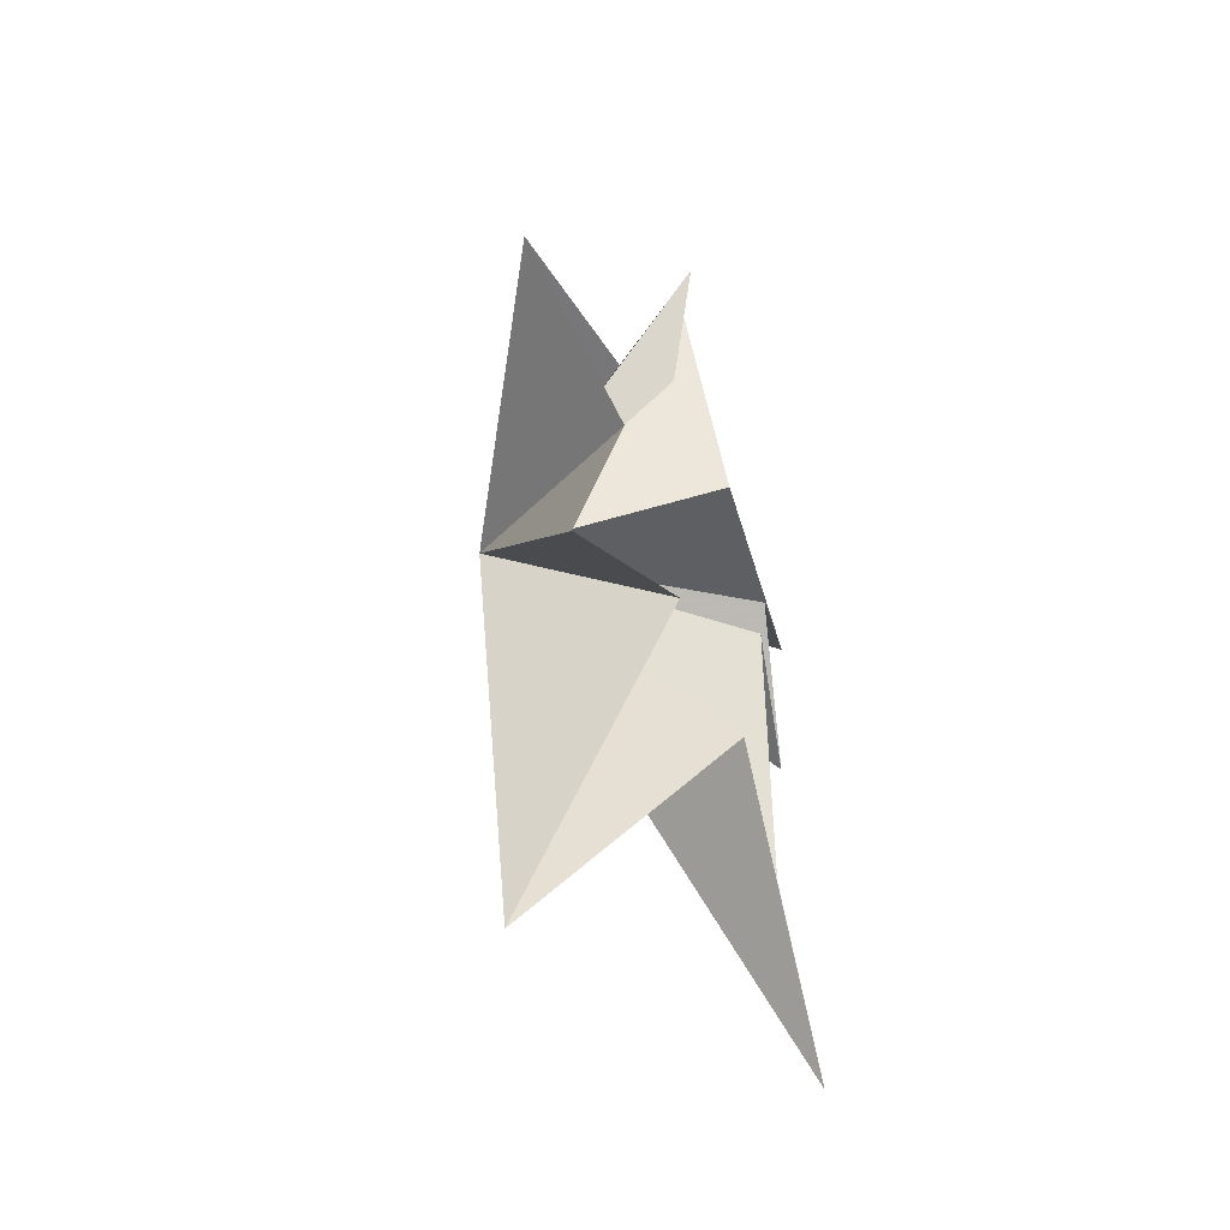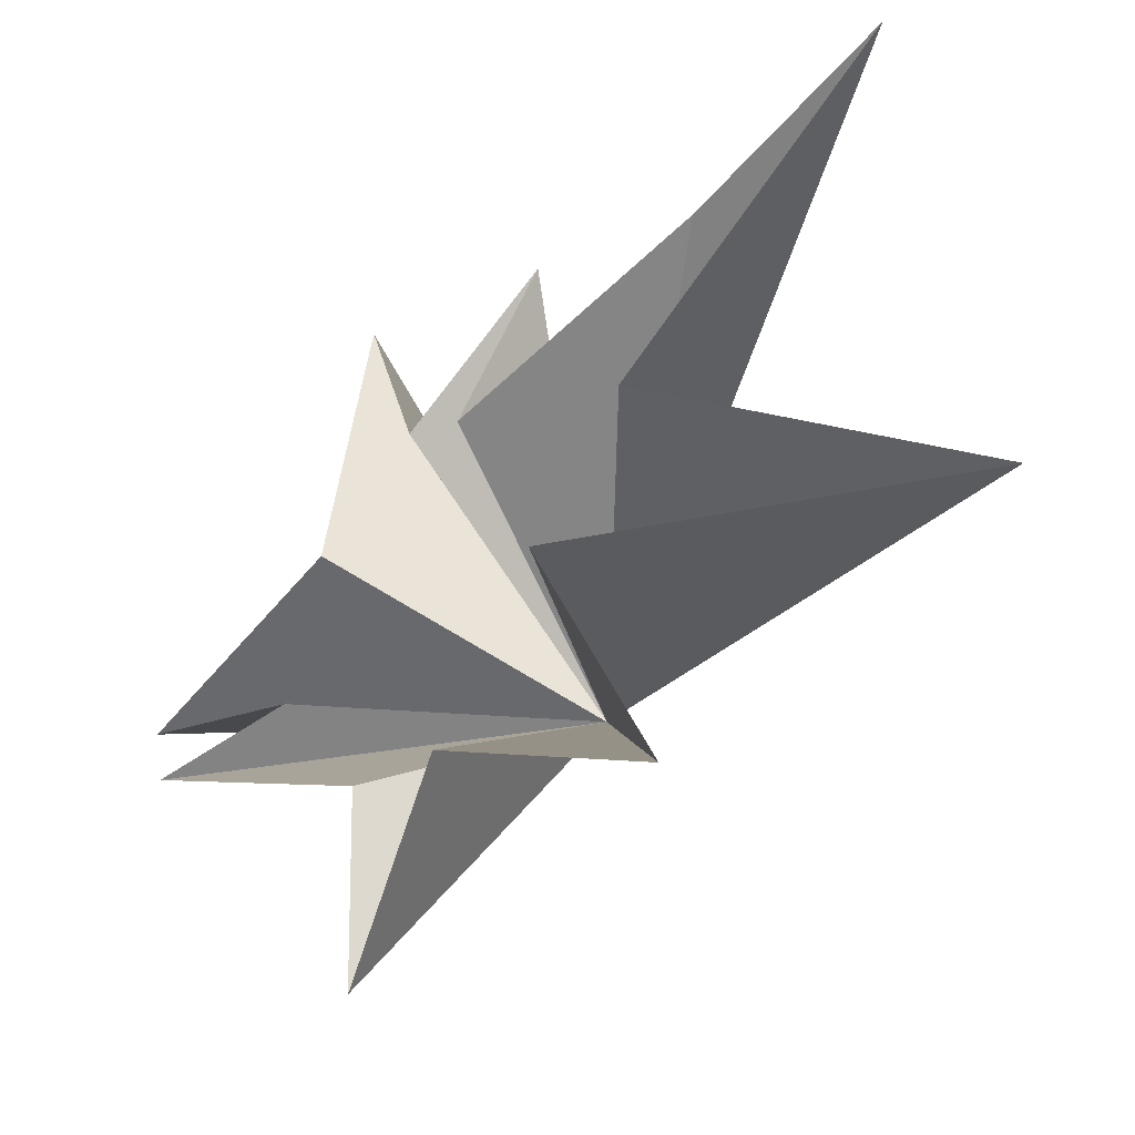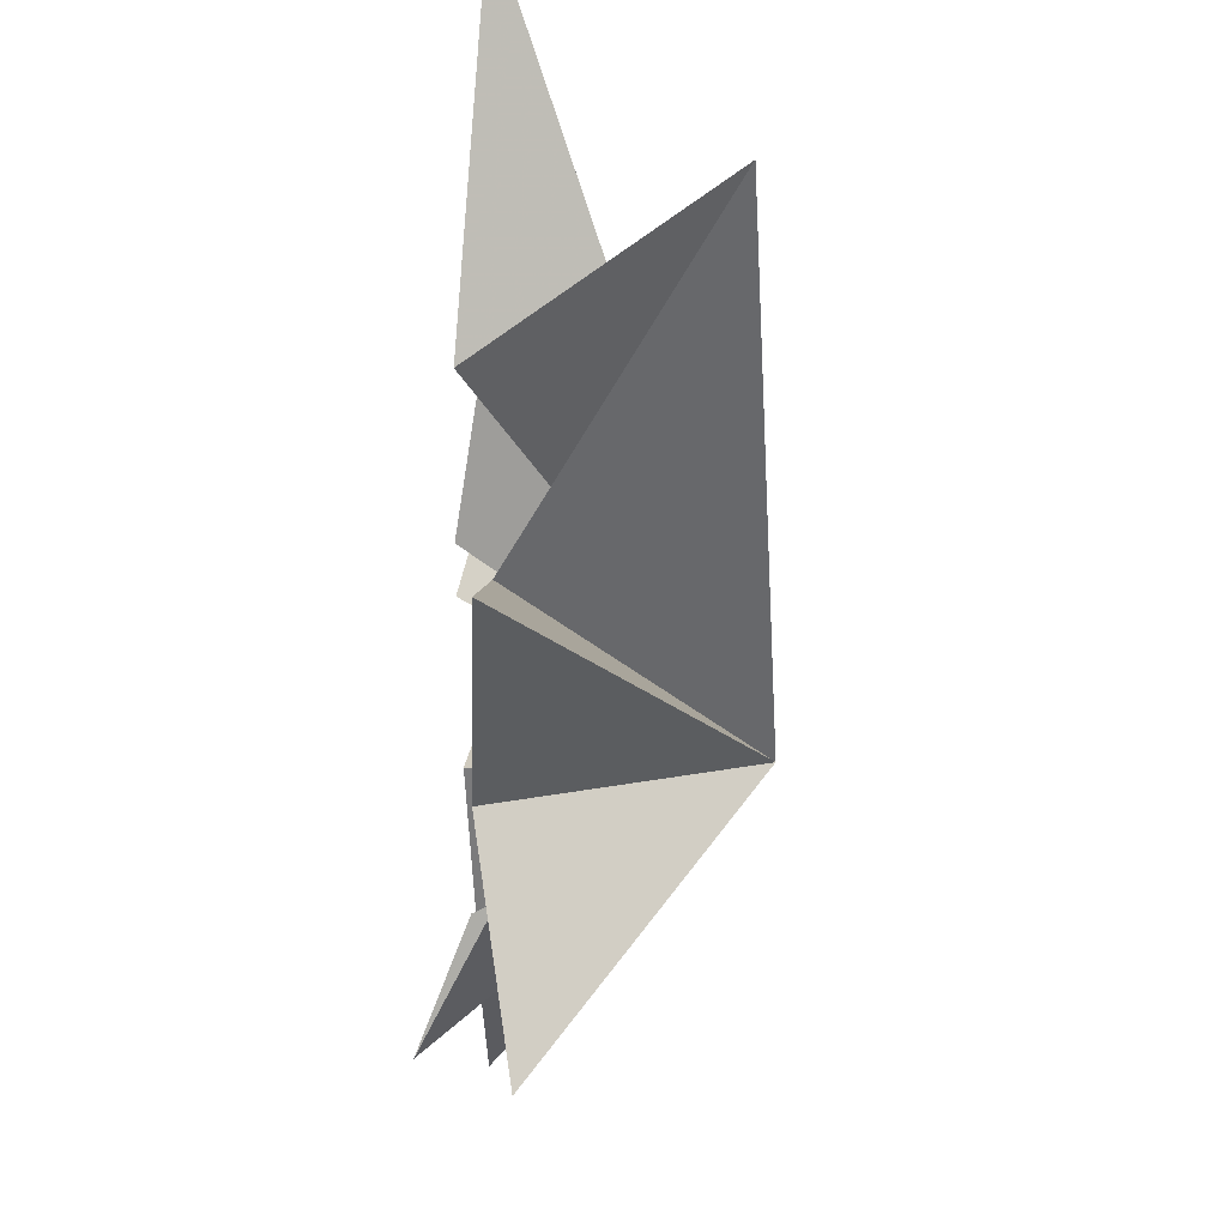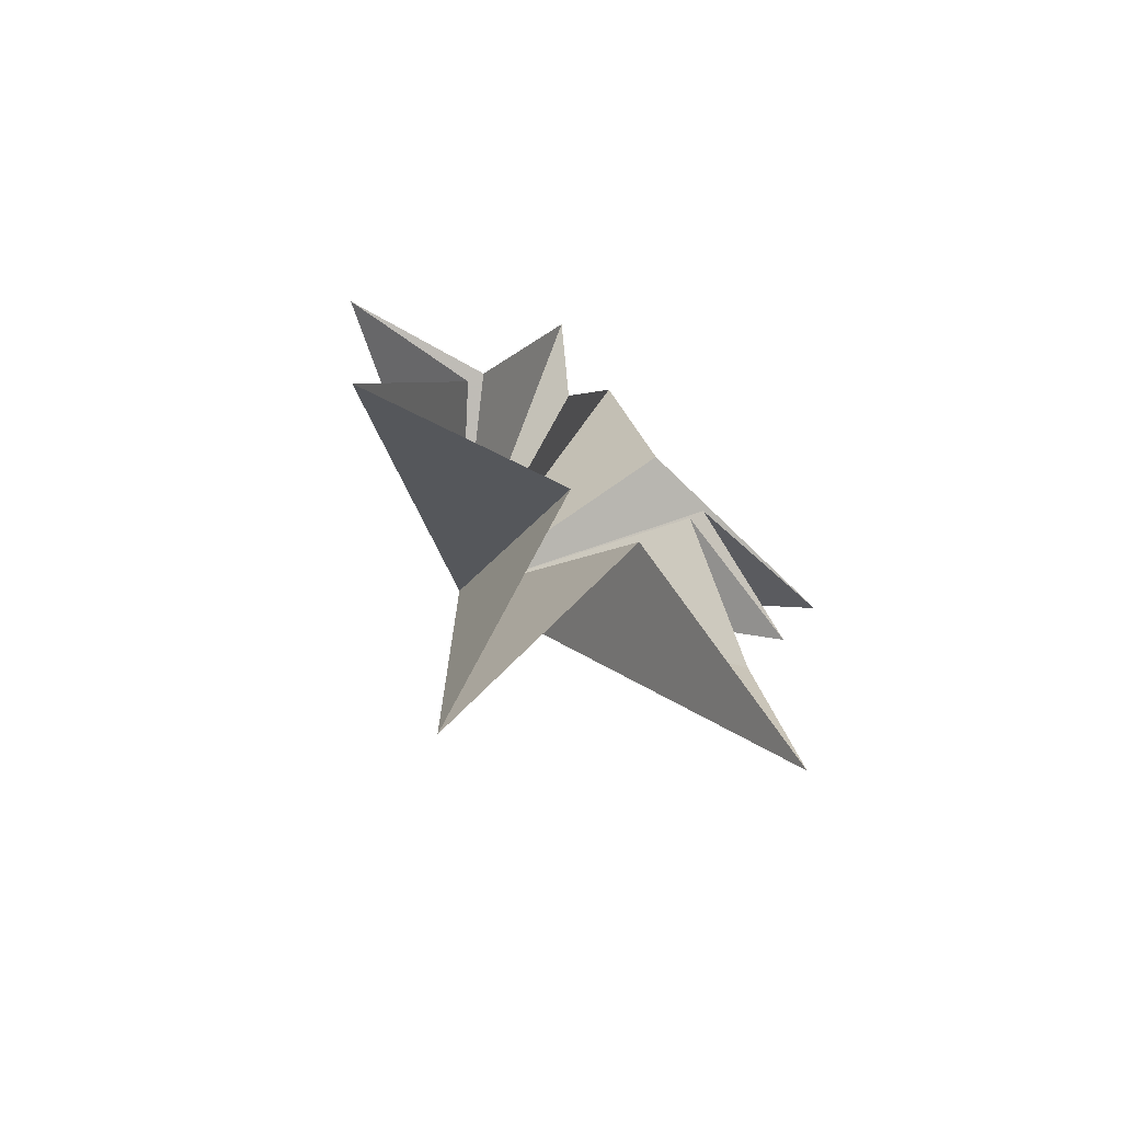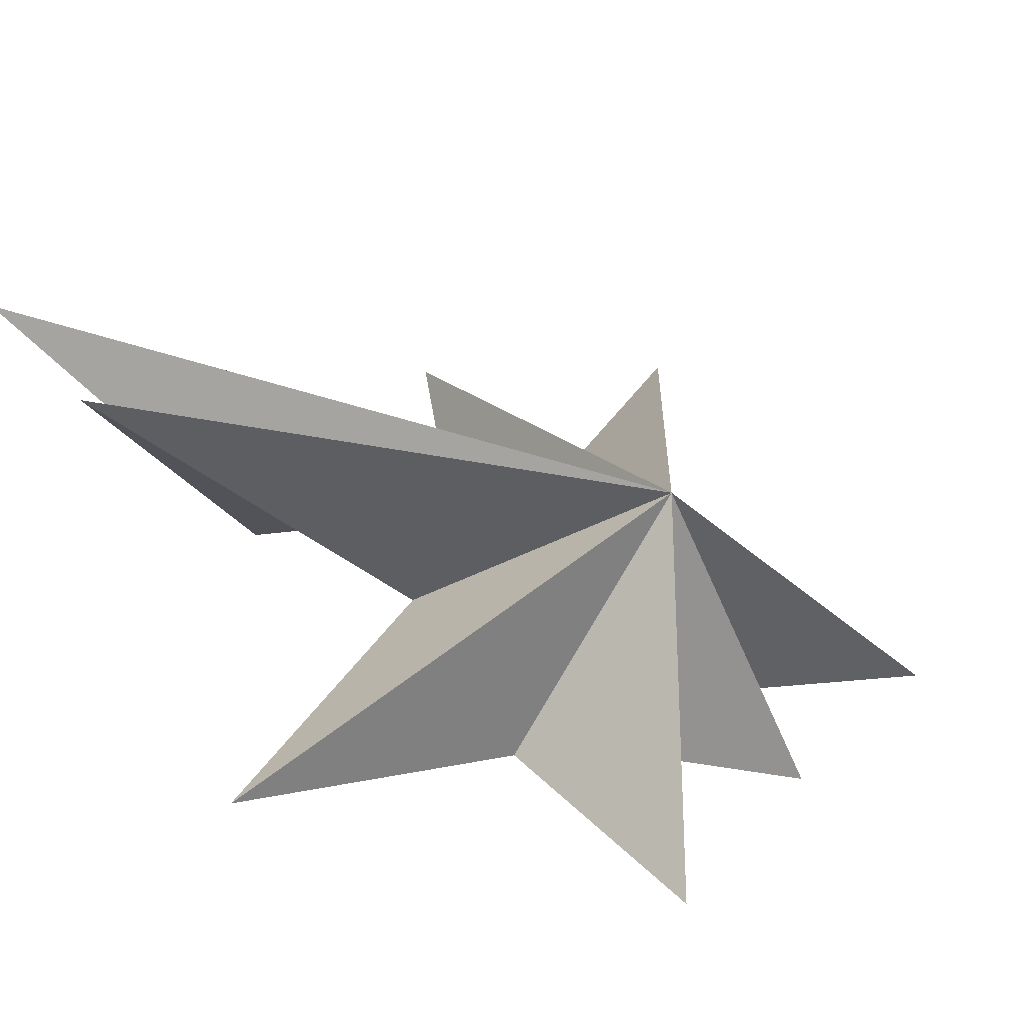
<metadata>
{"format":"obj","ext":"obj","renderer":"f3d","projection":"perspective","resolution":1024,"background":"white","views":[{"elev":-41.7,"azim":24.2,"up":"+Z"},{"elev":-35.3,"azim":137.2,"up":"+Y"},{"elev":-58.0,"azim":175.6,"up":"+Y"},{"elev":-66.9,"azim":54.4,"up":"+Z"},{"elev":-43.1,"azim":-115.4,"up":"+Y"}]}
</metadata>
<code>
v 0.4496 4.49 -11.84
v 0.5252 0.6438 -5.807
v -3.653 -1.471 -10.59
v -0.3001 -0.5698 -2.72
v -0.03072 -6.395 -5.979
v -0.2086 -3.611 -0.4614
v -1.104 -6.679 2.655
v -0.5841 -3.014 2.152
v 0.52 -1.413 6.531
v -0.3064 -0.5948 3.946
v -0.8186 1.193 8.823
v -0.007038 1.929 2.696
v -1.003 7.874 2.749
v 0.3147 2.983 -0.155
v -0.489 5.778 -2.688
v 0.3805 2.419 -1.565
v -0.1022 3.966 -7.005
v -5.156 -0.5085 0.4844
f 11 18 10
f 2 18 1
f 11 12 18
f 2 3 18
f 12 13 18
f 18 9 10
f 8 9 18
f 18 7 8
f 6 7 18
f 18 5 6
f 4 5 18
f 18 14 15
f 16 18 15
f 17 18 16
f 17 1 18
f 18 3 4
f 18 13 14

</code>
